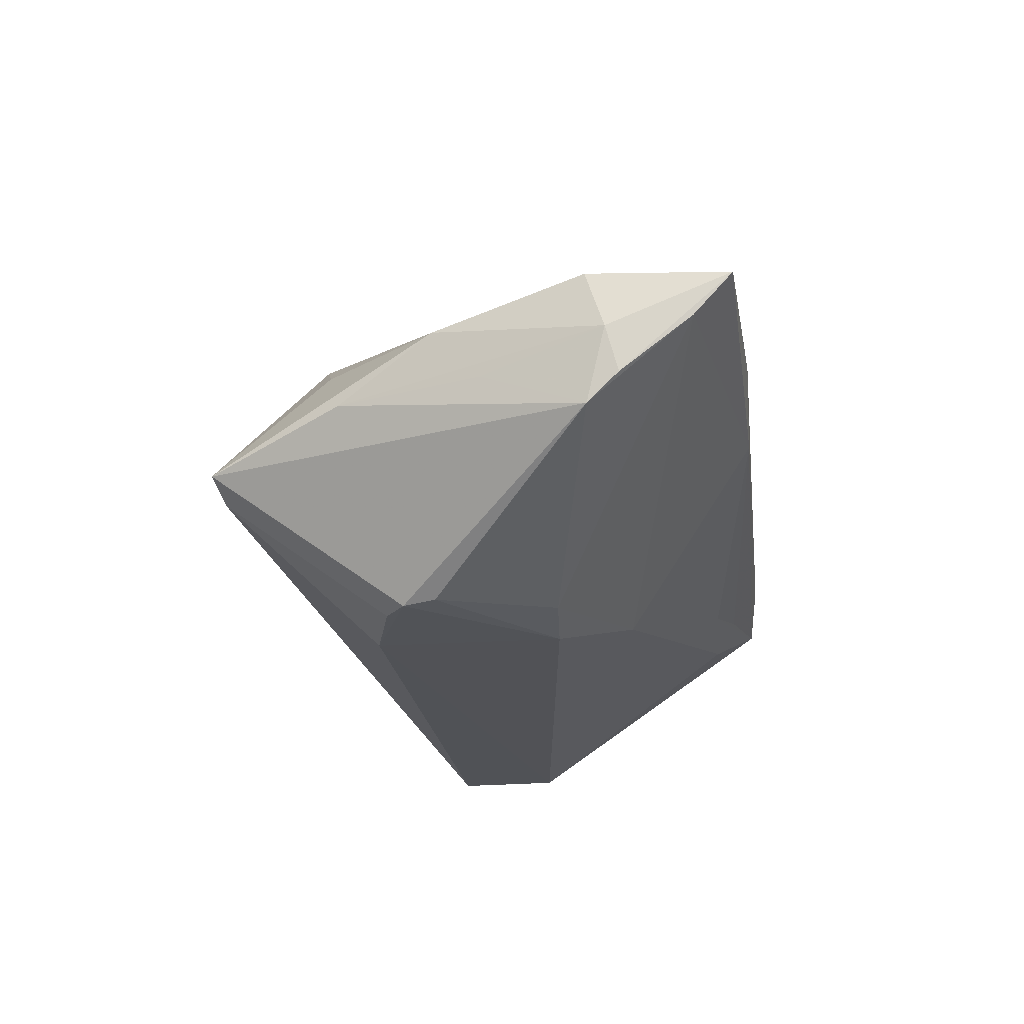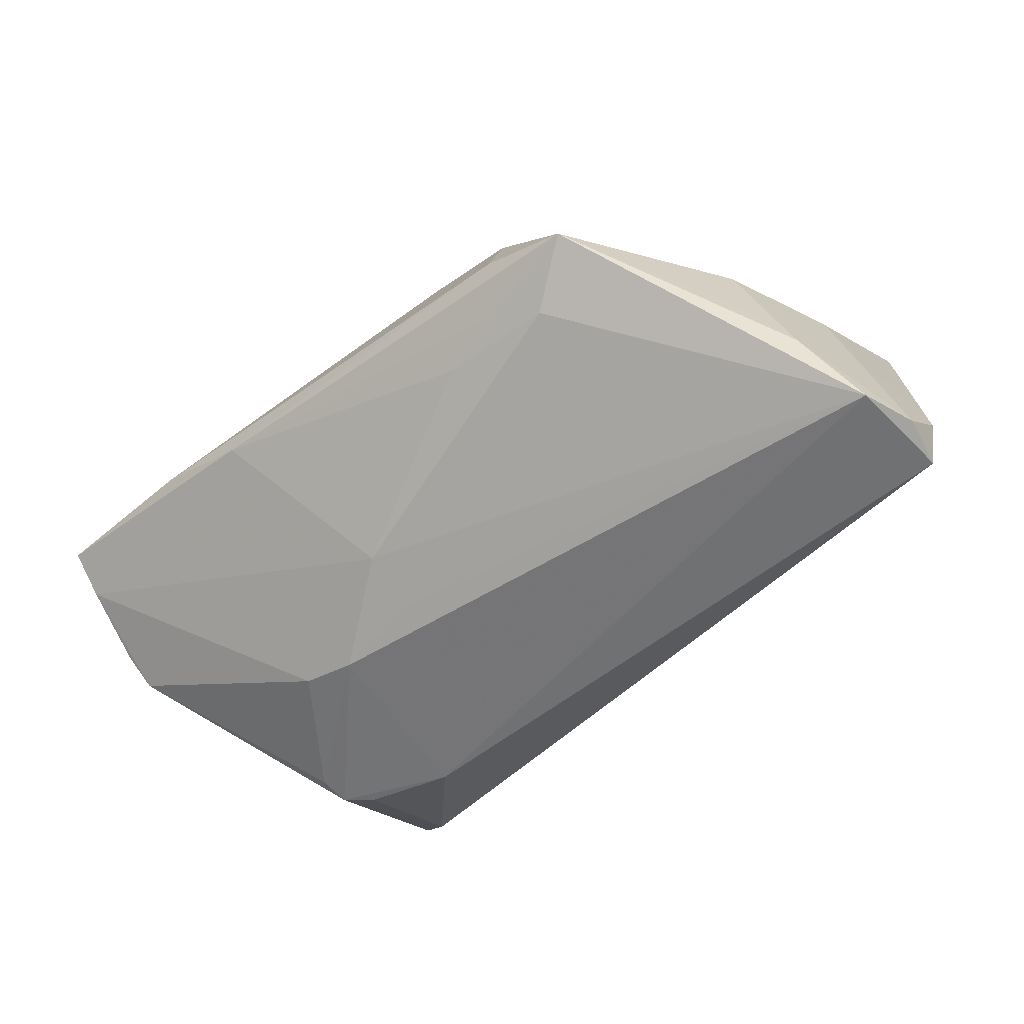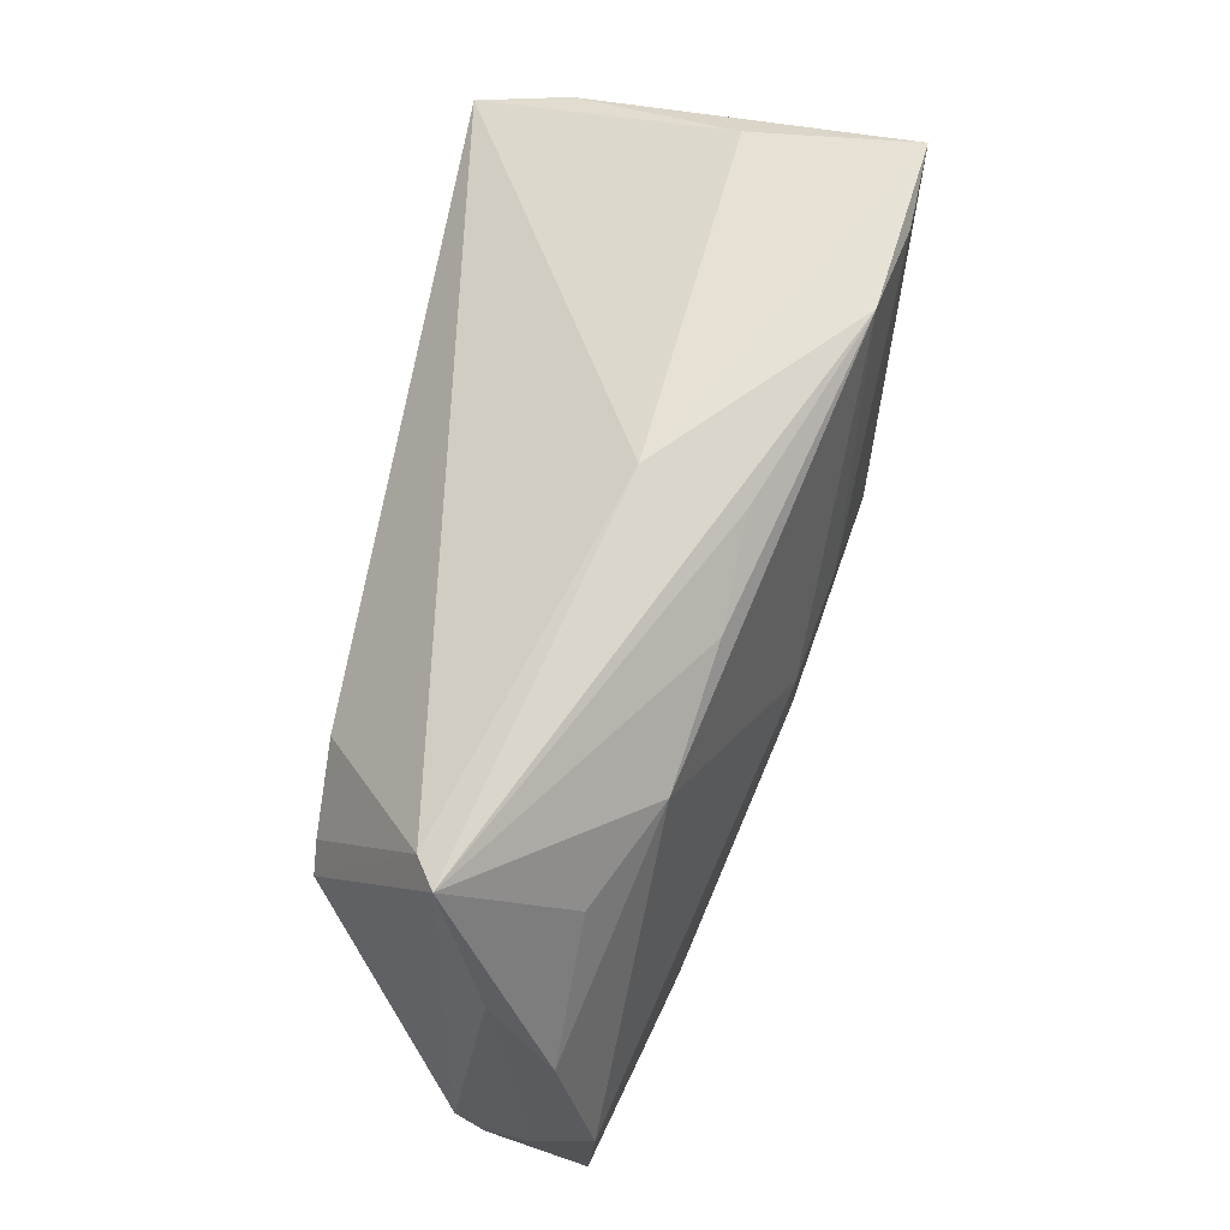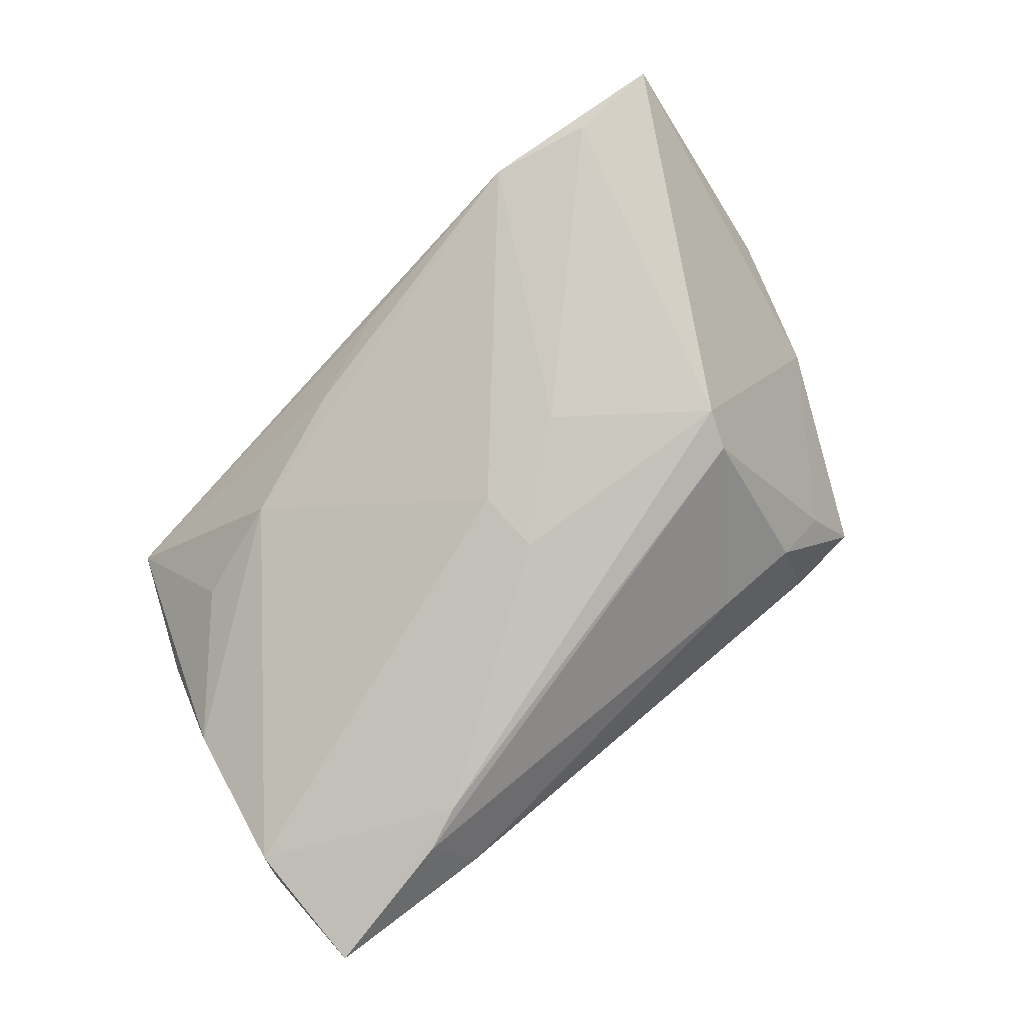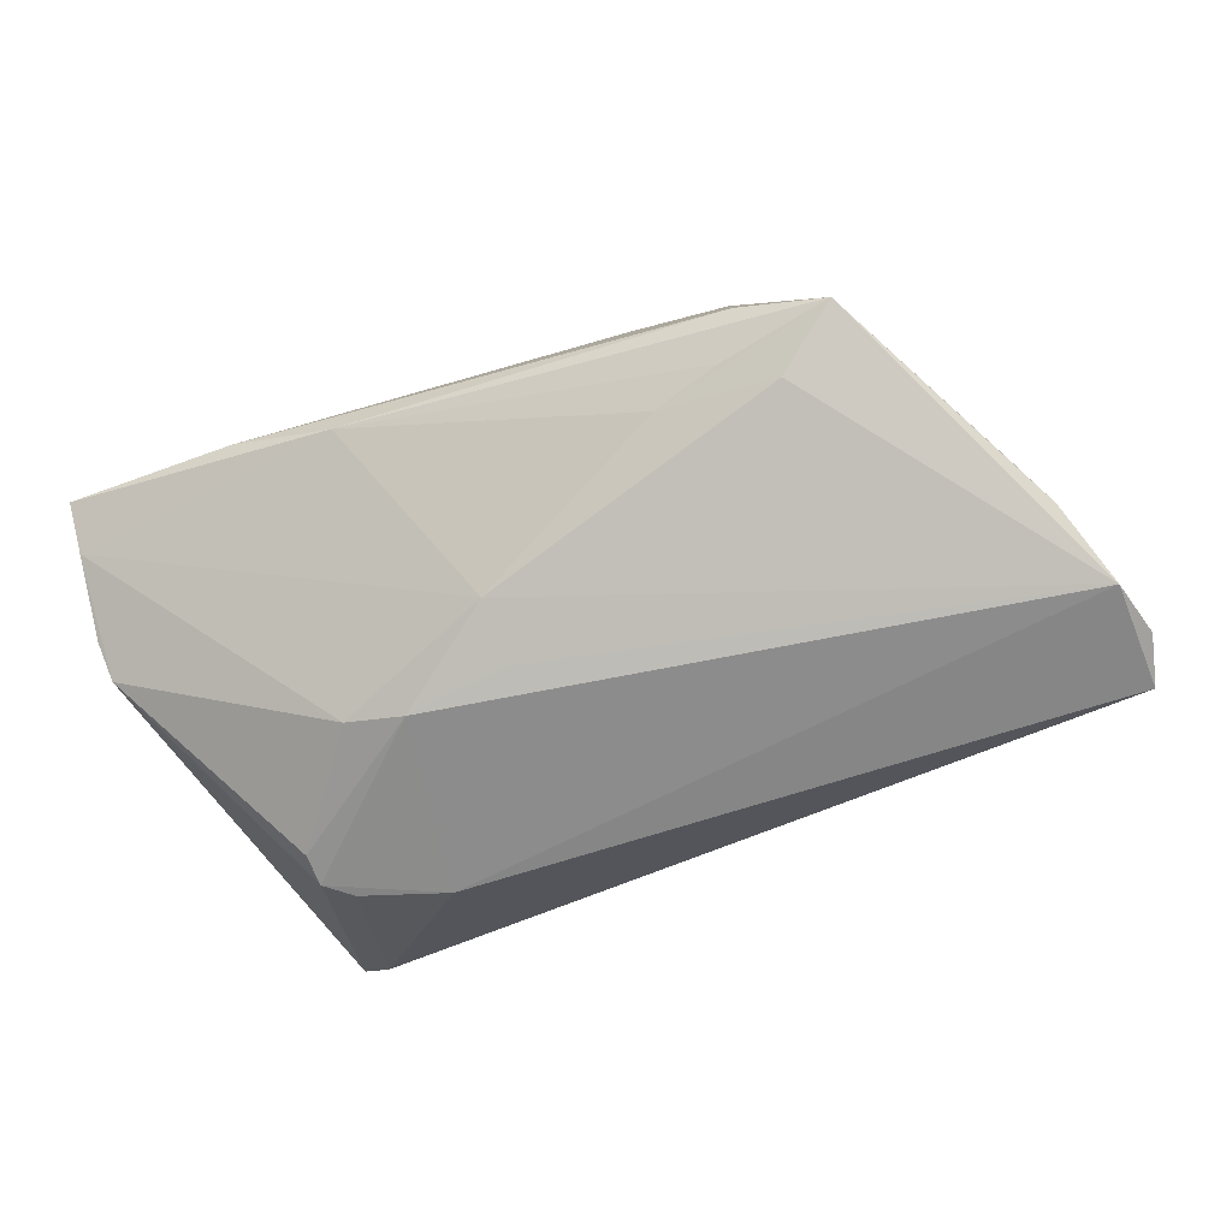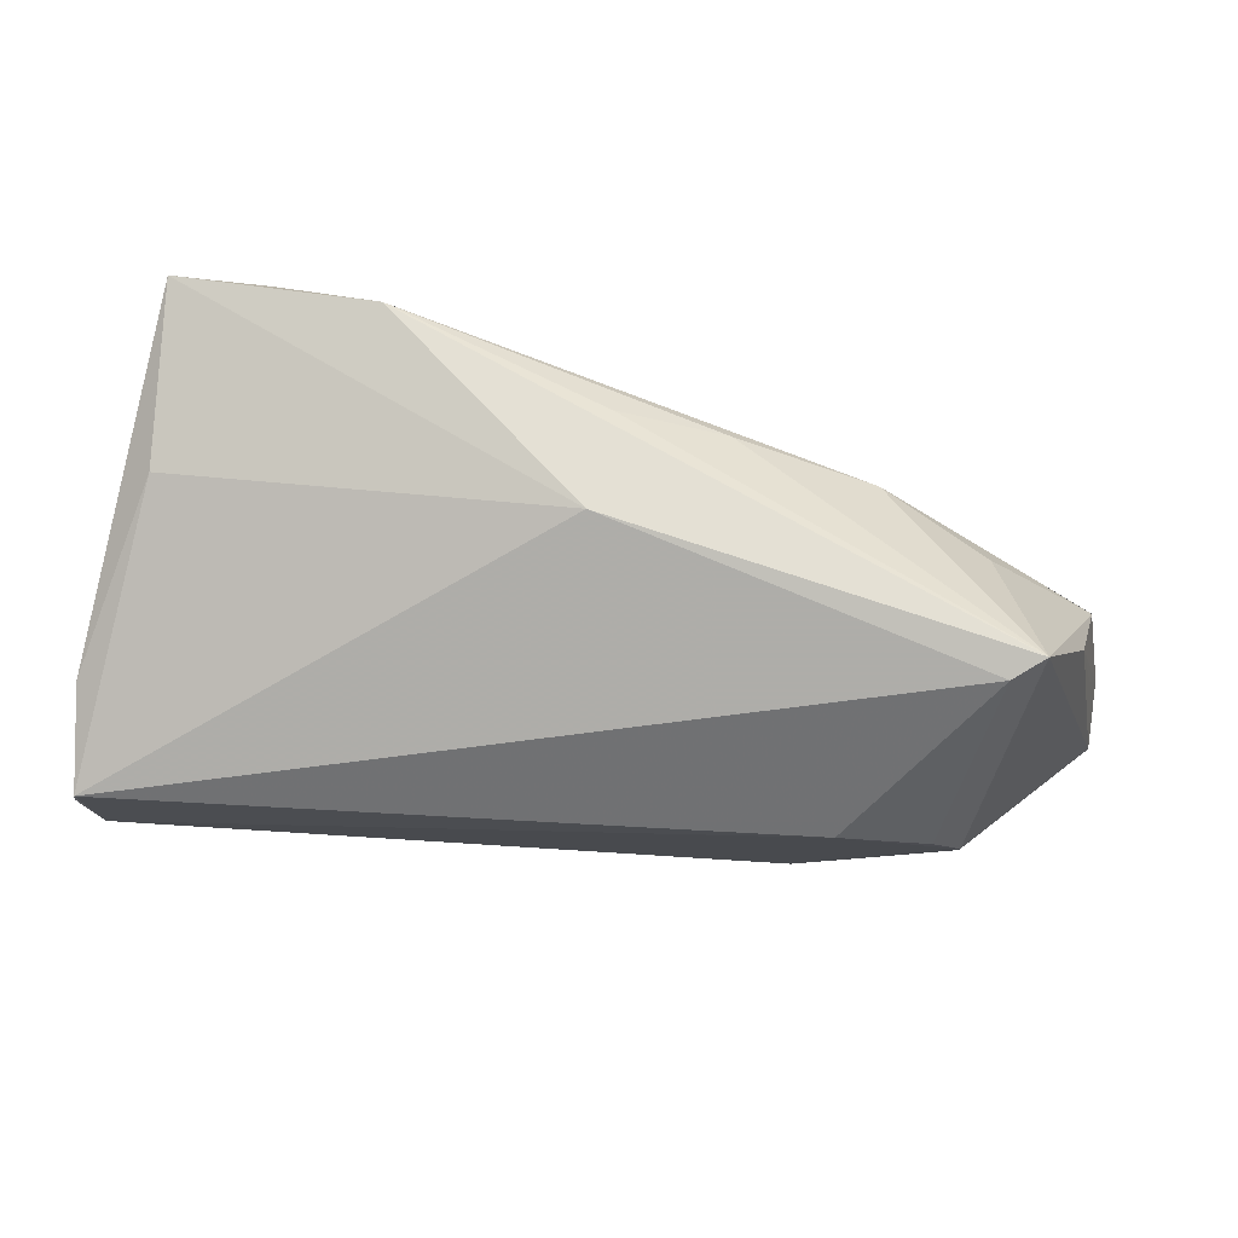
<metadata>
{"format":"obj","ext":"obj","renderer":"f3d","projection":"perspective","resolution":1024,"background":"white","views":[{"elev":-20.7,"azim":-82.8,"up":"+Z"},{"elev":-55.2,"azim":40.7,"up":"+Z"},{"elev":68.1,"azim":-80.3,"up":"+Y"},{"elev":77.9,"azim":-40.5,"up":"+Z"},{"elev":-62.2,"azim":19.5,"up":"+Z"},{"elev":74.4,"azim":-176.9,"up":"+Y"}]}
</metadata>
<code>
v -0.03908 0.006983 -0.02333
v 0.02086 -0.02986 0.007791
v 0.04762 -0.00747 -0.01683
v -0.04083 0.02813 -0.01059
v 0.02143 -0.01151 0.02711
v 0.05109 -0.0001959 -0.02388
v -0.05074 0.01283 -0.002943
v 0.053 0.006785 -0.02308
v 0.01928 -0.03033 -0.008793
v -0.0009854 0.02911 0.01469
v -0.02264 -0.009442 -0.02293
v -0.0544 -0.003974 -0.001896
v 0.04462 -0.01106 -0.01177
v -0.03592 0.009468 -0.02346
v -0.05714 -0.03242 0.007877
v -0.006563 -0.001166 0.02242
v 0.04473 0.02795 0.02716
v 0.0421 -0.01002 0.001609
v 0.01986 -0.01583 0.02507
v -0.05358 0.00172 0.004213
v 0.03411 0.02769 0.02662
v -0.01304 0.02469 0.01414
v -0.0399 -0.02941 0.01289
v -0.05775 -0.01822 0.001924
v -0.01126 -0.01774 -0.01854
v -0.02859 0.01912 0.01154
v -0.04444 0.02898 -0.008297
v -0.02964 -0.009986 -0.0212
v -0.03456 -0.02735 0.01461
v -0.02567 0.01233 -0.02388
v 0.009844 -0.03001 0.009487
v -0.04047 0.01612 0.00521
v 0.02505 -0.02785 -0.01149
v -0.05721 -0.01966 -0.003434
v 0.03218 -0.03277 -0.007177
v 0.01134 -0.02821 -0.01042
v 0.0008948 0.0316 0.003451
v -0.0426 -0.02501 0.01245
v 0.04604 0.005464 0.006132
v 0.04519 0.02432 0.007341
v -0.006327 -0.009067 0.02249
v -0.05693 -0.02794 0.003022
v 0.02198 -0.03362 -0.003393
v 0.02247 0.03077 0.02426
v -0.02368 -0.03346 0.000665
v 0.006105 0.001277 0.02481
v 0.02838 -0.02887 0.001762
v -0.0565 -0.01601 -0.006666
v -0.05692 -0.016 0.008802
v -0.03926 0.003233 -0.02278
v -0.01064 -0.01086 -0.02175
v 0.05213 0.01564 -0.01252
v -0.03635 -0.03362 0.005595
v 0.0517 0.01281 -0.02388
f 17 37 44
f 40 37 17
f 17 52 40
f 6 33 25
f 39 52 17
f 17 18 39
f 35 33 6
f 16 44 26
f 27 44 37
f 37 4 27
f 54 4 37
f 37 40 54
f 54 40 52
f 3 39 18
f 3 35 6
f 43 35 2
f 36 25 33
f 33 35 36
f 44 16 46
f 49 16 26
f 26 44 22
f 22 27 26
f 20 49 26
f 1 4 14
f 1 27 4
f 48 27 1
f 6 54 8
f 8 54 52
f 52 39 8
f 8 3 6
f 39 3 8
f 30 54 6
f 6 11 30
f 14 4 30
f 4 54 30
f 30 1 14
f 11 1 30
f 6 25 51
f 51 11 6
f 25 11 51
f 2 19 31
f 31 43 2
f 41 49 29
f 16 49 41
f 41 46 16
f 5 18 17
f 46 41 5
f 29 19 5
f 5 41 29
f 47 35 18
f 18 5 47
f 47 5 19
f 2 35 47
f 47 19 2
f 18 35 13
f 13 3 18
f 35 3 13
f 43 31 53
f 17 44 21
f 44 46 21
f 21 5 17
f 46 5 21
f 44 27 10
f 10 22 44
f 27 22 10
f 26 27 32
f 32 20 26
f 27 20 32
f 7 27 48
f 7 20 27
f 28 11 25
f 9 36 35
f 12 7 48
f 50 1 11
f 11 28 50
f 48 1 50
f 50 28 48
f 34 15 24
f 24 15 49
f 48 34 24
f 49 20 24
f 24 12 48
f 20 7 24
f 7 12 24
f 42 28 25
f 42 15 34
f 42 34 48
f 48 28 42
f 25 36 45
f 45 42 25
f 15 42 45
f 53 15 45
f 36 9 45
f 45 9 35
f 35 43 45
f 43 53 45
f 29 49 38
f 38 15 29
f 49 15 38
f 29 15 23
f 23 15 53
f 23 53 31
f 23 19 29
f 23 31 19

</code>
